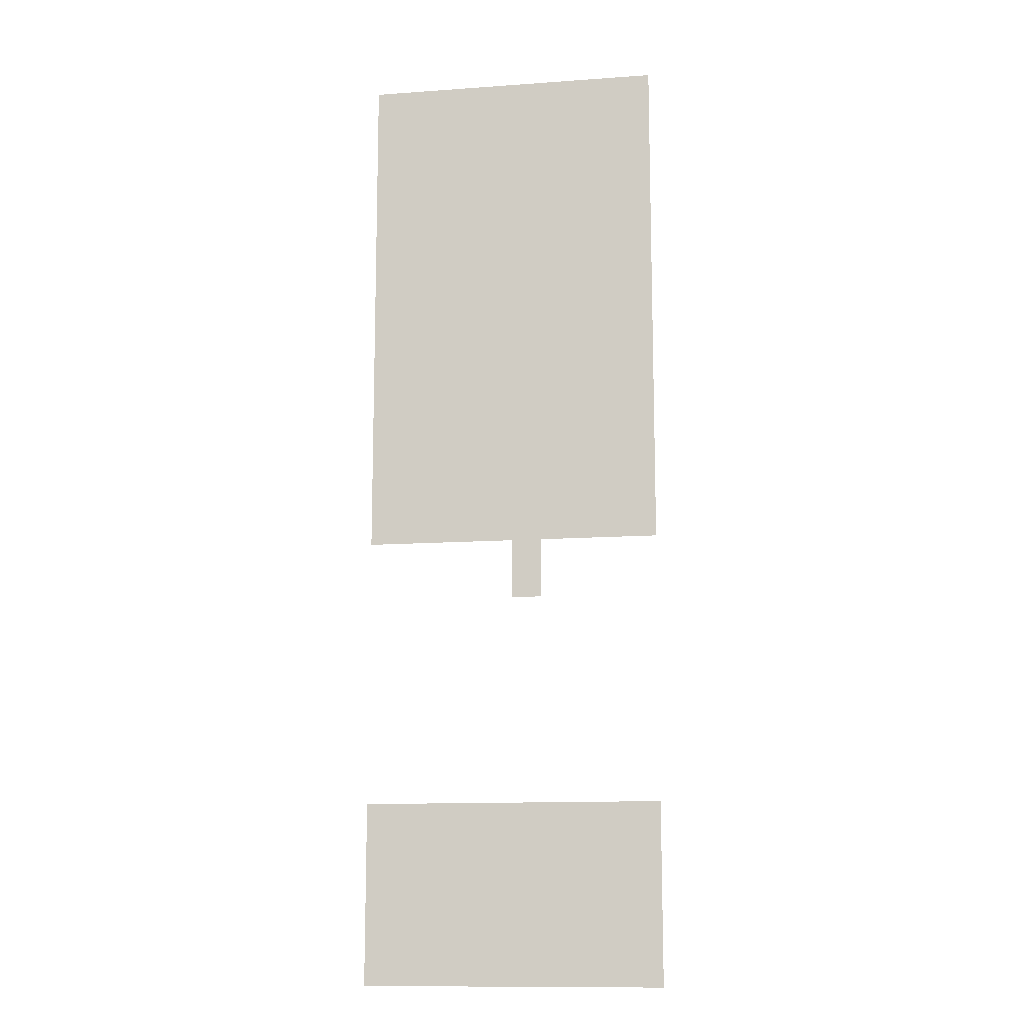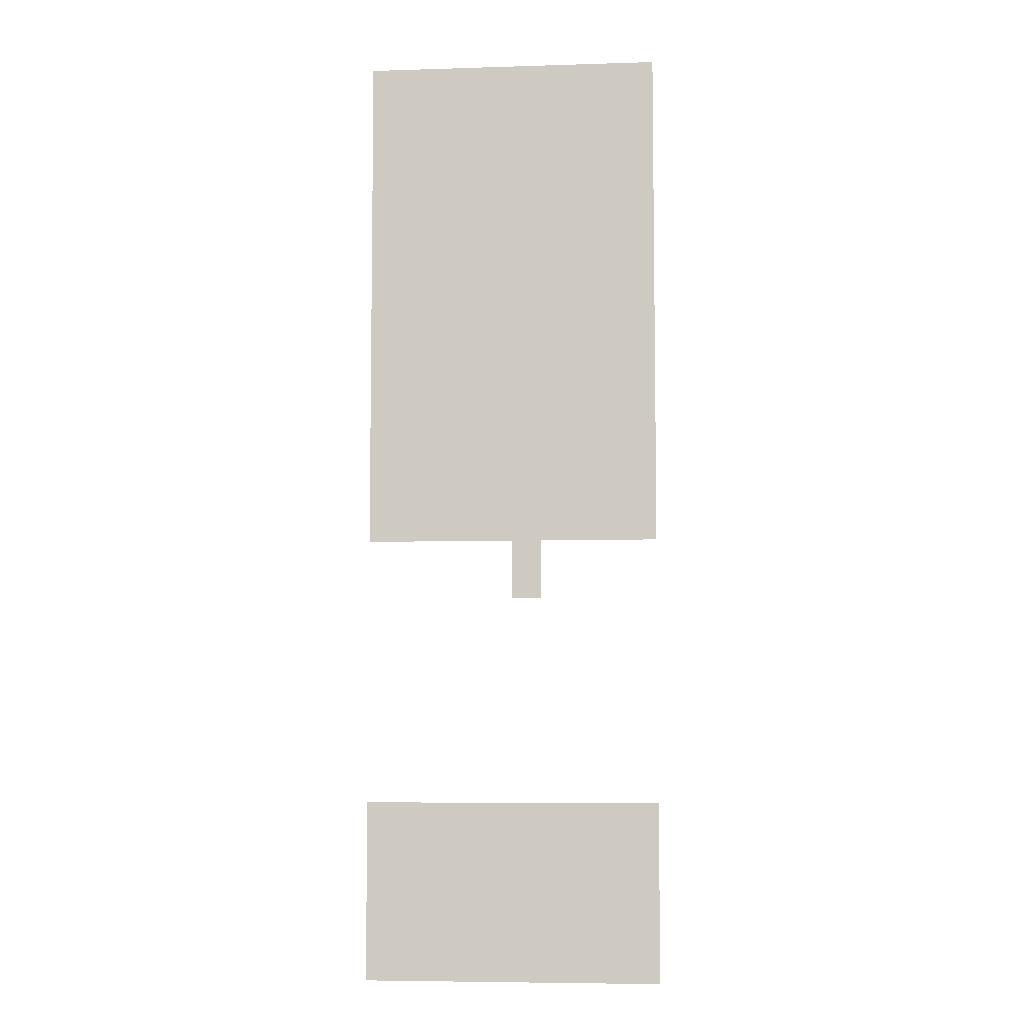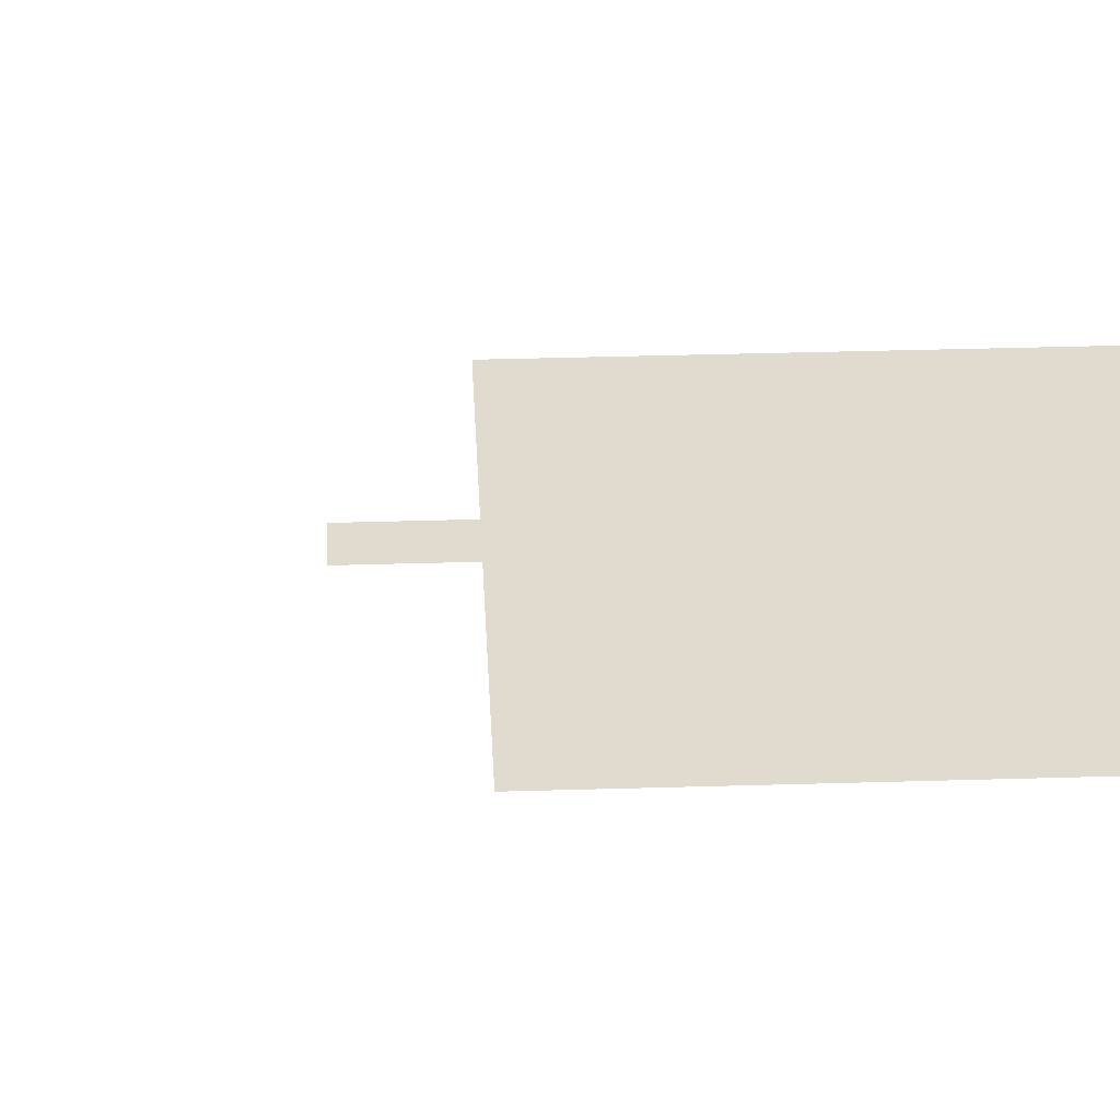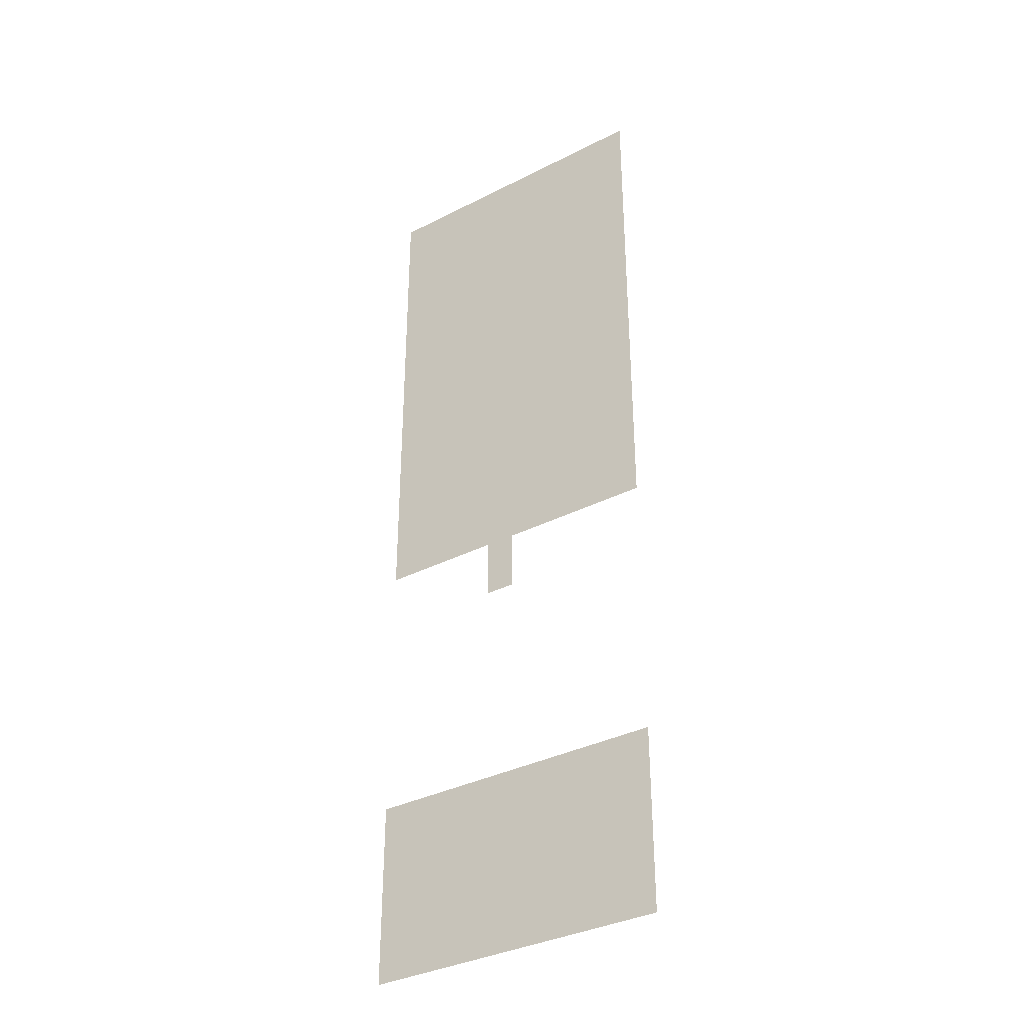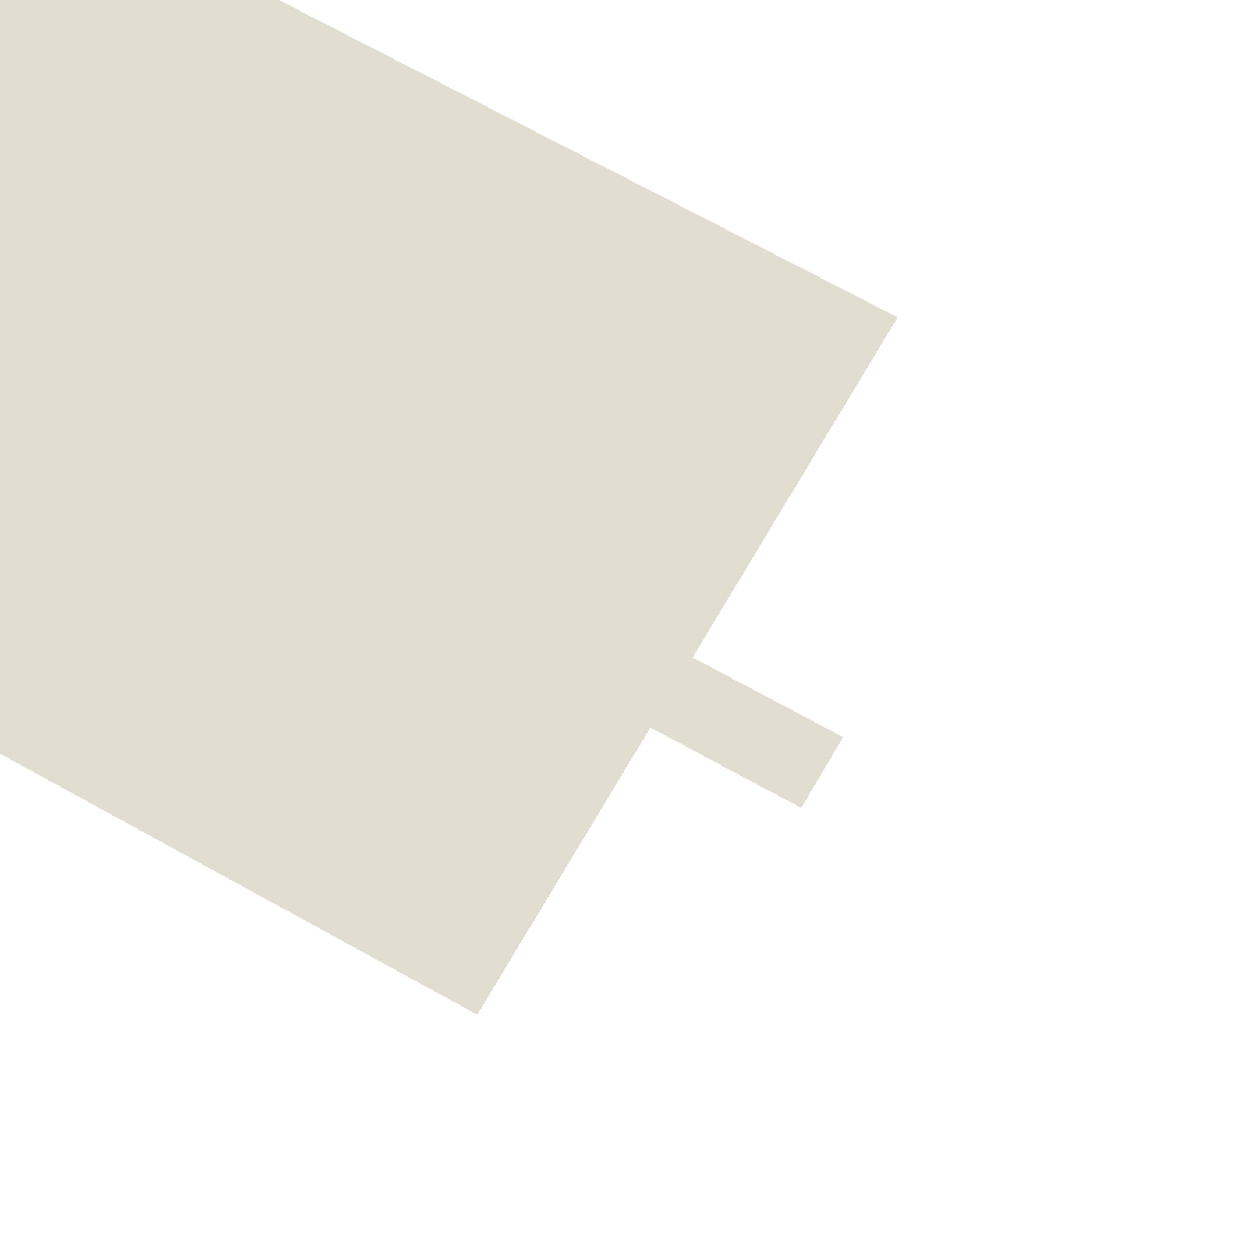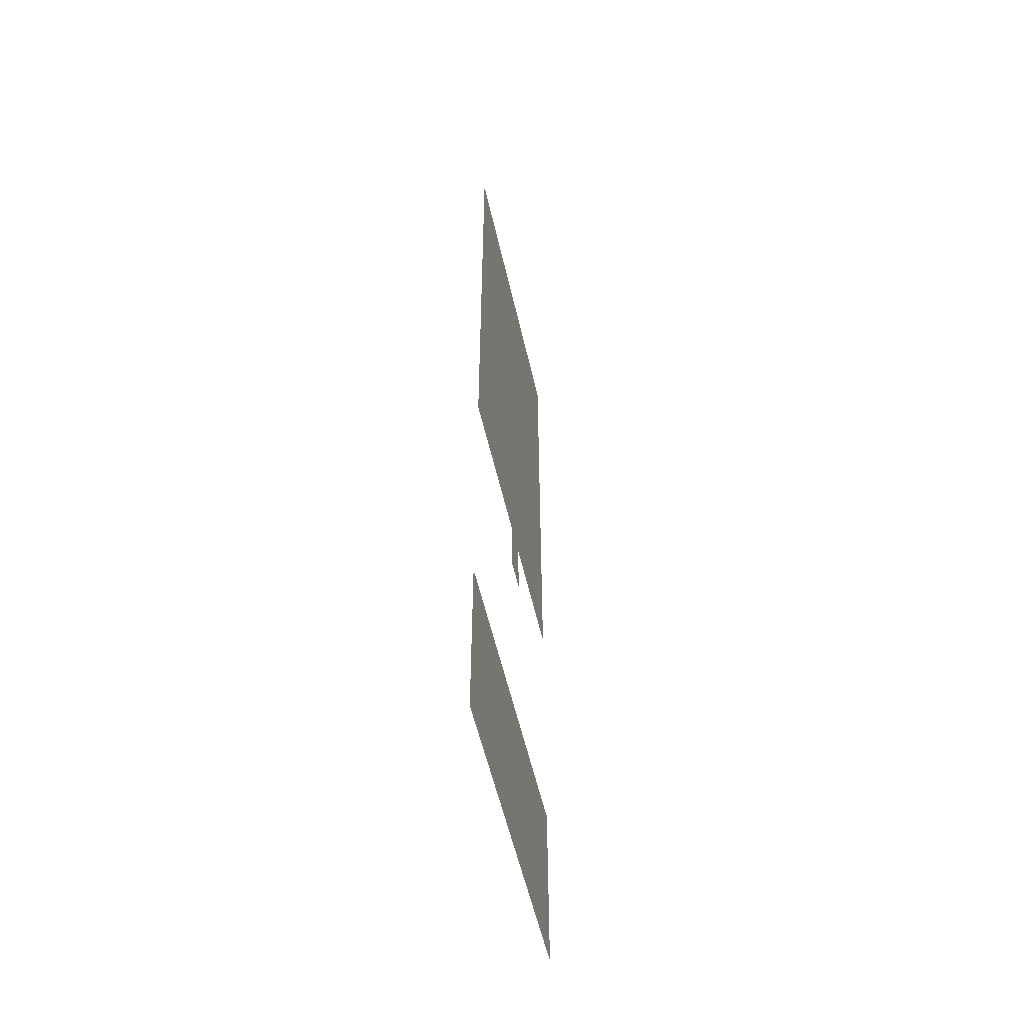
<metadata>
{"format":"obj","ext":"obj","renderer":"f3d","projection":"perspective","resolution":1024,"background":"white","views":[{"elev":-12.4,"azim":-170.5,"up":"+Y"},{"elev":-6.3,"azim":-174.7,"up":"+Y"},{"elev":33.7,"azim":87.6,"up":"+Z"},{"elev":-35.3,"azim":34.1,"up":"+Y"},{"elev":68.7,"azim":-60.4,"up":"+Z"},{"elev":-55.4,"azim":102.8,"up":"+Y"}]}
</metadata>
<code>
o Plane
v 0 0 -1e-06
v 0 32 -2e-06
v 0 16 -1e-06
v -8 32 -1e-06
v 0 24 -2e-06
v -8 0 0
v -8 16 -1e-06
v -8 24 -1e-06
v 0 4 -1e-06
v -4 32 -2e-06
v 0 20 -2e-06
v -4 16 -1e-06
v 0 28 -2e-06
v -4 0 -0
v -8 4 -0
v -8 28 -1e-06
v -8 20 -1e-06
v -4 24 -1e-06
v -4 20 -1e-06
v -4 28 -2e-06
v -4 4 -1e-06
v 0 2 -1e-06
v -2 32 -2e-06
v 0 18 -1e-06
v -2 16 -1e-06
v -10 32 -1e-06
v 0 26 -2e-06
v -6 0 -0
v -10 16 -1e-06
v -8 6 -0
v -8 30 -1e-06
v -8 22 -1e-06
v -2 24 -2e-06
v -10 24 -1e-06
v 0 6 -1e-06
v -6 32 -2e-06
v 0 22 -2e-06
v -10 0 0
v -6 16 -1e-06
v 0 30 -2e-06
v -2 0 -1e-06
v -8 2 -0
v -8 26 -1e-06
v -8 18 -1e-06
v -6 24 -1e-06
v -10 20 -1e-06
v -4 22 -1e-06
v -4 18 -1e-06
v -2 20 -1e-06
v -6 20 -1e-06
v -4 30 -2e-06
v -4 26 -1e-06
v -2 28 -2e-06
v -6 28 -1e-06
v -10 4 0
v -4 6 -1e-06
v -4 2 -0
v -2 4 -1e-06
v -6 4 -0
v -10 28 -1e-06
v -10 26 -1e-06
v -10 30 -1e-06
v -6 2 -0
v -2 2 -1e-06
v -2 6 -1e-06
v -10 2 0
v -10 6 -0
v -6 26 -1e-06
v -2 26 -2e-06
v -2 30 -2e-06
v -6 18 -1e-06
v -2 18 -1e-06
v -2 22 -1e-06
v -10 18 -1e-06
v -10 22 -1e-06
v -6 22 -1e-06
v -6 30 -1e-06
v -6 6 -0
v -6 14 -1e-06
v 0 1 -1e-06
v -1 32 -2e-06
v 0 17 -1e-06
v -1 16 -1e-06
v -9 32 -1e-06
v 0 25 -2e-06
v -7 0 -0
v -9 16 -1e-06
v -8 15 -1e-06
v -8 31 -1e-06
v -8 23 -1e-06
v -1 24 -2e-06
v -9 24 -1e-06
v 0 5 -1e-06
v -5 32 -2e-06
v 0 21 -2e-06
v -5 16 -1e-06
v 0 29 -2e-06
v -3 0 -0
v -8 3 -0
v -8 27 -1e-06
v -8 19 -1e-06
v -5 24 -1e-06
v -9 20 -1e-06
v -4 23 -1e-06
v -4 19 -1e-06
v -1 20 -1e-06
v -5 20 -1e-06
v -4 31 -2e-06
v -4 27 -2e-06
v -1 28 -2e-06
v -5 28 -1e-06
v -9 4 -0
v -4 3 -0
v -1 4 -1e-06
v -5 4 -0
v -4 15 -1e-06
v -9 28 -1e-06
v 0 3 -1e-06
v -3 32 -2e-06
v 0 19 -2e-06
v -3 16 -1e-06
v 0 27 -2e-06
v -5 0 -0
v -8 5 -0
v -8 29 -1e-06
v -8 21 -1e-06
v -3 24 -1e-06
v -7 32 -1e-06
v 0 23 -2e-06
v -9 0 0
v -7 16 -1e-06
v 0 15 -1e-06
v 0 31 -2e-06
v -1 0 -1e-06
v -8 1 -0
v -8 25 -1e-06
v -8 17 -1e-06
v -7 24 -1e-06
v -4 21 -1e-06
v -4 17 -1e-06
v -3 20 -1e-06
v -7 20 -1e-06
v -4 29 -2e-06
v -4 25 -1e-06
v -3 28 -2e-06
v -7 28 -1e-06
v -4 5 -1e-06
v -4 1 -0
v -3 4 -1e-06
v -7 4 -0
v -10 27 -1e-06
v -10 25 -1e-06
v -9 26 -1e-06
v -10 31 -1e-06
v -10 29 -1e-06
v -9 30 -1e-06
v -10 15 -0
v -2 15 -1e-06
v -6 3 -0
v -6 1 -0
v -5 2 -0
v -7 2 -0
v -2 3 -1e-06
v -2 1 -1e-06
v -1 2 -1e-06
v -3 2 -1e-06
v -2 5 -1e-06
v -1 6 -1e-06
v -3 6 -1e-06
v -10 3 0
v -10 1 0
v -9 2 0
v -10 5 -0
v -9 6 -0
v -6 27 -1e-06
v -6 25 -1e-06
v -5 26 -1e-06
v -7 26 -1e-06
v -2 27 -2e-06
v -2 25 -2e-06
v -1 26 -2e-06
v -3 26 -2e-06
v -2 31 -2e-06
v -2 29 -2e-06
v -1 30 -2e-06
v -3 30 -2e-06
v -6 19 -1e-06
v -6 17 -1e-06
v -5 18 -1e-06
v -7 18 -1e-06
v -2 19 -1e-06
v -2 17 -1e-06
v -1 18 -1e-06
v -3 18 -1e-06
v -2 23 -2e-06
v -2 21 -1e-06
v -1 22 -2e-06
v -3 22 -1e-06
v -10 19 -1e-06
v -10 17 -1e-06
v -9 18 -1e-06
v -10 23 -1e-06
v -10 21 -1e-06
v -9 22 -1e-06
v -6 23 -1e-06
v -6 21 -1e-06
v -5 22 -1e-06
v -7 22 -1e-06
v -6 31 -2e-06
v -6 29 -1e-06
v -5 30 -2e-06
v -7 30 -1e-06
v -6 5 -0
v -5 6 -1e-06
v -7 6 -0
v -6 15 -1e-06
v -6 13 -1e-06
v -5 14 -1e-06
v -5 13 -1e-06
v -5 15 -1e-06
v -7 5 -0
v -5 5 -0
v -7 29 -1e-06
v -5 29 -2e-06
v -5 31 -2e-06
v -7 21 -1e-06
v -5 21 -1e-06
v -5 23 -1e-06
v -9 21 -1e-06
v -9 23 -1e-06
v -9 17 -1e-06
v -9 19 -1e-06
v -3 21 -1e-06
v -1 21 -2e-06
v -1 23 -2e-06
v -3 17 -1e-06
v -1 17 -1e-06
v -1 19 -1e-06
v -7 17 -1e-06
v -5 17 -1e-06
v -5 19 -1e-06
v -3 29 -2e-06
v -1 29 -2e-06
v -1 31 -2e-06
v -3 25 -2e-06
v -1 25 -2e-06
v -1 27 -2e-06
v -7 25 -1e-06
v -5 25 -1e-06
v -5 27 -1e-06
v -9 5 -0
v -9 1 0
v -9 3 -0
v -3 5 -1e-06
v -1 5 -1e-06
v -3 1 -0
v -1 1 -1e-06
v -1 3 -1e-06
v -7 1 -0
v -5 1 -0
v -5 3 -0
v -1 15 -1e-06
v -9 15 -1e-06
v -9 29 -1e-06
v -9 31 -1e-06
v -9 25 -1e-06
v -9 27 -1e-06
v -3 15 -1e-06
v -7 3 -0
v -3 3 -1e-06
v -7 27 -1e-06
v -3 27 -2e-06
v -3 31 -2e-06
v -7 19 -1e-06
v -3 19 -1e-06
v -3 23 -1e-06
v -7 23 -1e-06
v -7 31 -1e-06
v -7 15 -1e-06
f 279 88 7 131
f 278 89 4 128
f 277 90 8 138
f 276 104 18 127
f 275 105 19 141
f 274 101 17 142
f 273 108 10 119
f 272 109 20 145
f 271 100 16 146
f 270 113 21 149
f 269 99 15 150
f 268 116 12 121
f 267 151 60 117
f 266 152 61 153
f 265 154 26 84
f 264 155 62 156
f 263 157 29 87
f 262 158 25 83
f 261 159 59 115
f 260 160 63 161
f 259 135 42 162
f 258 163 58 114
f 257 164 64 165
f 256 148 57 166
f 255 167 65 168
f 254 147 56 169
f 253 170 55 112
f 252 171 66 172
f 251 173 67 174
f 250 175 54 111
f 249 176 68 177
f 248 136 43 178
f 247 179 53 110
f 246 180 69 181
f 245 144 52 182
f 244 183 23 81
f 243 184 70 185
f 242 143 51 186
f 241 187 50 107
f 240 188 71 189
f 239 137 44 190
f 238 191 49 106
f 237 192 72 193
f 236 140 48 194
f 235 195 33 91
f 234 196 73 197
f 233 139 47 198
f 232 199 46 103
f 231 200 74 201
f 230 202 34 92
f 229 203 75 204
f 228 205 45 102
f 227 206 76 207
f 226 126 32 208
f 225 209 36 94
f 224 210 77 211
f 223 125 31 212
f 222 213 78 214
f 221 124 30 215
f 220 216 39 96
f 219 217 79 218
f 116 220 96 12
f 218 79 216 220
f 213 221 215 78
f 59 150 221 213
f 150 15 124 221
f 147 222 214 56
f 21 115 222 147
f 115 59 213 222
f 210 223 212 77
f 54 146 223 210
f 146 16 125 223
f 143 224 211 51
f 20 111 224 143
f 111 54 210 224
f 108 225 94 10
f 51 211 225 108
f 211 77 209 225
f 206 226 208 76
f 50 142 226 206
f 142 17 126 226
f 139 227 207 47
f 19 107 227 139
f 107 50 206 227
f 104 228 102 18
f 47 207 228 104
f 207 76 205 228
f 126 229 204 32
f 17 103 229 126
f 103 46 203 229
f 90 230 92 8
f 32 204 230 90
f 204 75 202 230
f 137 231 201 44
f 7 87 231 137
f 87 29 200 231
f 101 232 103 17
f 44 201 232 101
f 201 74 199 232
f 196 233 198 73
f 49 141 233 196
f 141 19 139 233
f 95 234 197 37
f 11 106 234 95
f 106 49 196 234
f 129 235 91 5
f 37 197 235 129
f 197 73 195 235
f 192 236 194 72
f 25 121 236 192
f 121 12 140 236
f 82 237 193 24
f 3 83 237 82
f 83 25 192 237
f 120 238 106 11
f 24 193 238 120
f 193 72 191 238
f 188 239 190 71
f 39 131 239 188
f 131 7 137 239
f 140 240 189 48
f 12 96 240 140
f 96 39 188 240
f 105 241 107 19
f 48 189 241 105
f 189 71 187 241
f 184 242 186 70
f 53 145 242 184
f 145 20 143 242
f 97 243 185 40
f 13 110 243 97
f 110 53 184 243
f 133 244 81 2
f 40 185 244 133
f 185 70 183 244
f 180 245 182 69
f 33 127 245 180
f 127 18 144 245
f 85 246 181 27
f 5 91 246 85
f 91 33 180 246
f 122 247 110 13
f 27 181 247 122
f 181 69 179 247
f 176 248 178 68
f 45 138 248 176
f 138 8 136 248
f 144 249 177 52
f 18 102 249 144
f 102 45 176 249
f 109 250 111 20
f 52 177 250 109
f 177 68 175 250
f 124 251 174 30
f 15 112 251 124
f 112 55 173 251
f 135 252 172 42
f 6 130 252 135
f 130 38 171 252
f 99 253 112 15
f 42 172 253 99
f 172 66 170 253
f 167 254 169 65
f 58 149 254 167
f 149 21 147 254
f 93 255 168 35
f 9 114 255 93
f 114 58 167 255
f 164 256 166 64
f 41 98 256 164
f 98 14 148 256
f 80 257 165 22
f 1 134 257 80
f 134 41 164 257
f 118 258 114 9
f 22 165 258 118
f 165 64 163 258
f 160 259 162 63
f 28 86 259 160
f 86 6 135 259
f 148 260 161 57
f 14 123 260 148
f 123 28 160 260
f 113 261 115 21
f 57 161 261 113
f 161 63 159 261
f 132 262 83 3
f 88 263 87 7
f 125 264 156 31
f 16 117 264 125
f 117 60 155 264
f 89 265 84 4
f 31 156 265 89
f 156 62 154 265
f 136 266 153 43
f 8 92 266 136
f 92 34 152 266
f 100 267 117 16
f 43 153 267 100
f 153 61 151 267
f 158 268 121 25
f 159 269 150 59
f 63 162 269 159
f 162 42 99 269
f 163 270 149 58
f 64 166 270 163
f 166 57 113 270
f 175 271 146 54
f 68 178 271 175
f 178 43 100 271
f 179 272 145 53
f 69 182 272 179
f 182 52 109 272
f 183 273 119 23
f 70 186 273 183
f 186 51 108 273
f 187 274 142 50
f 71 190 274 187
f 190 44 101 274
f 191 275 141 49
f 72 194 275 191
f 194 48 105 275
f 195 276 127 33
f 73 198 276 195
f 198 47 104 276
f 205 277 138 45
f 76 208 277 205
f 208 32 90 277
f 209 278 128 36
f 77 212 278 209
f 212 31 89 278
f 216 279 131 39

</code>
